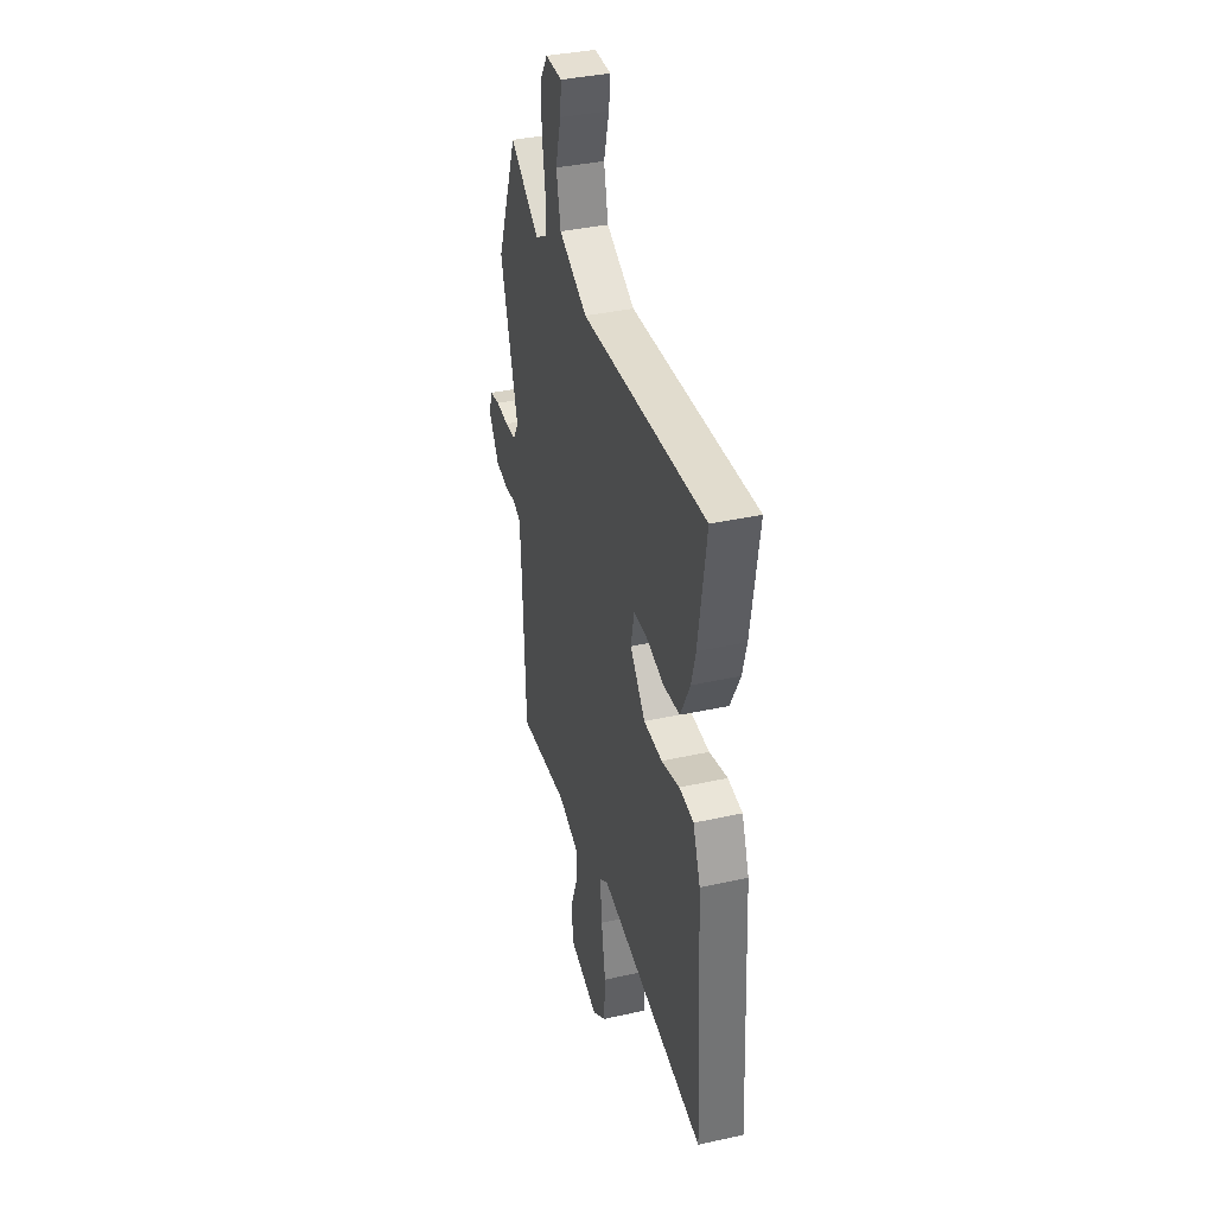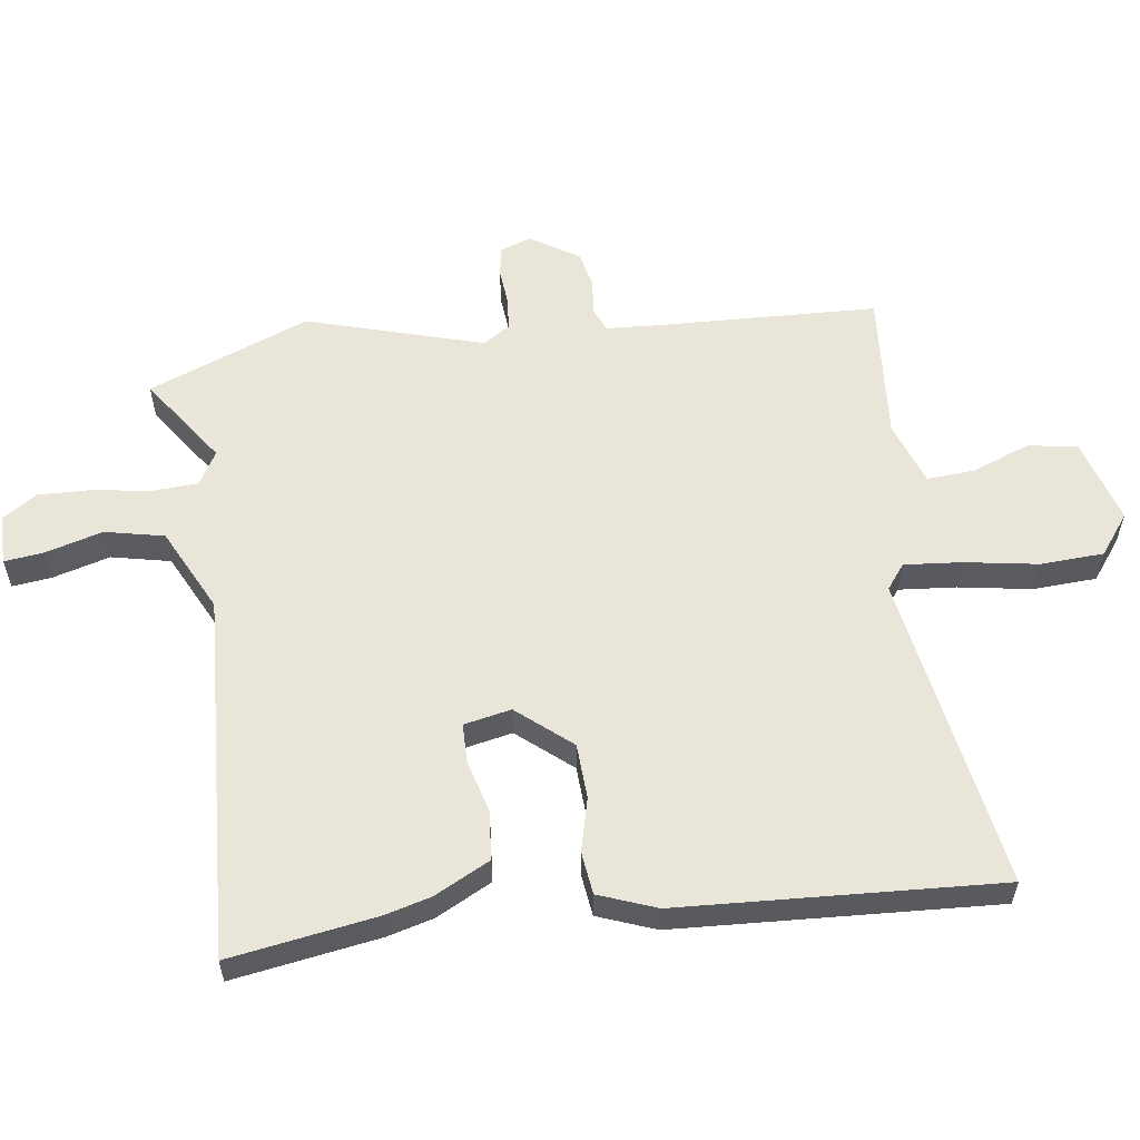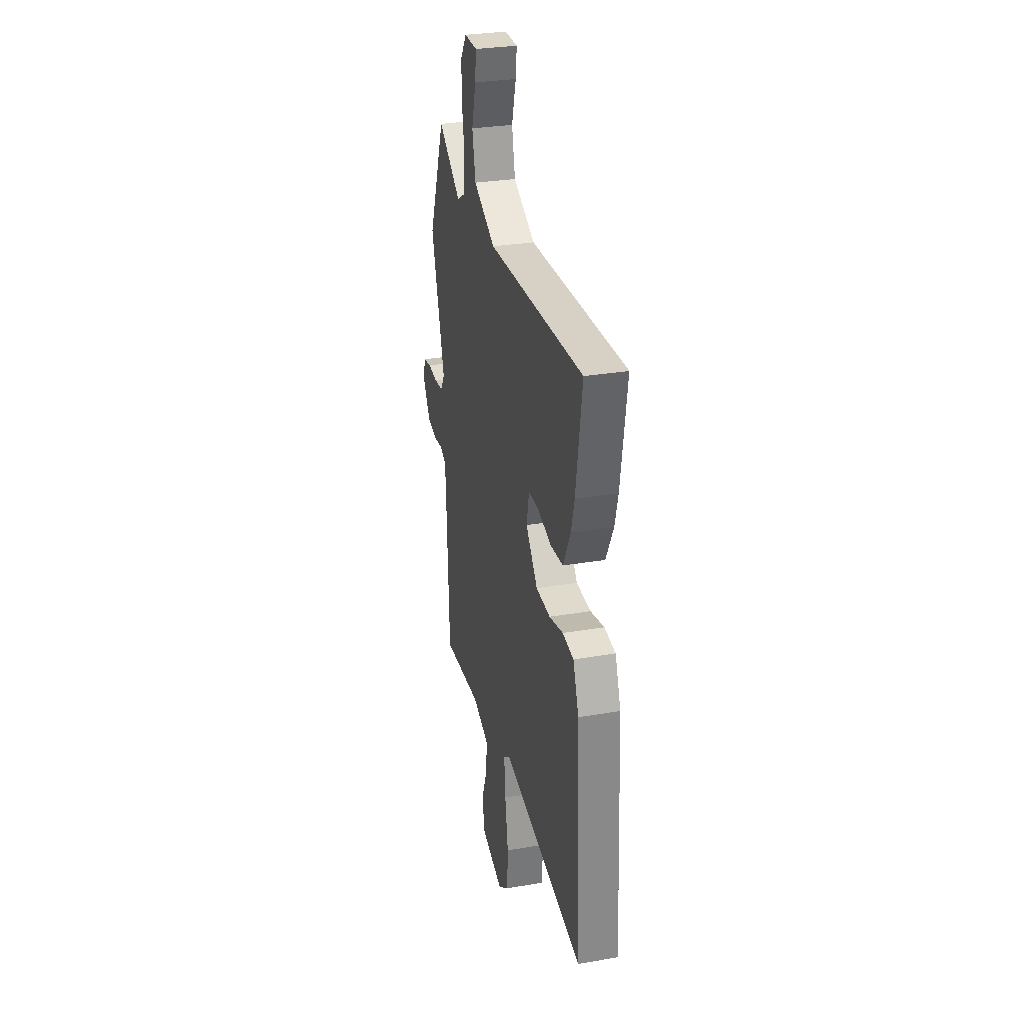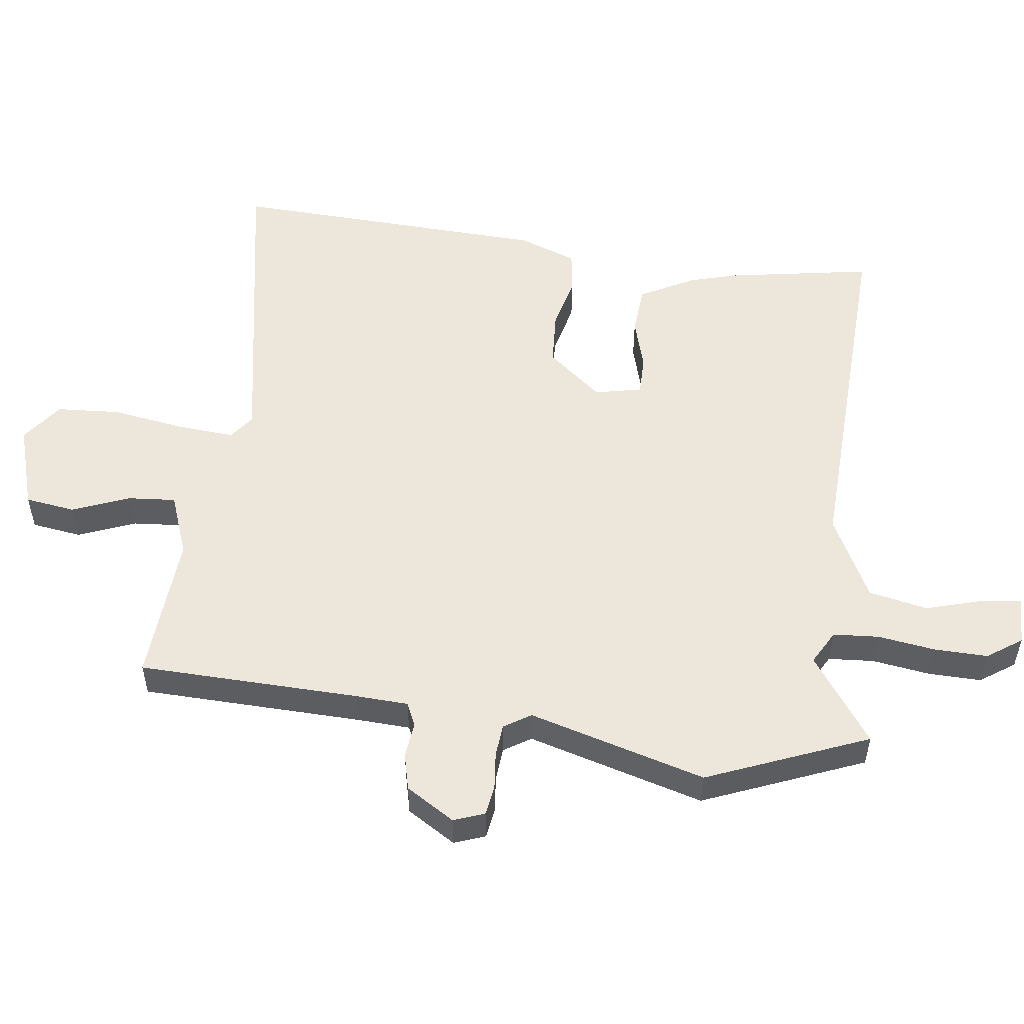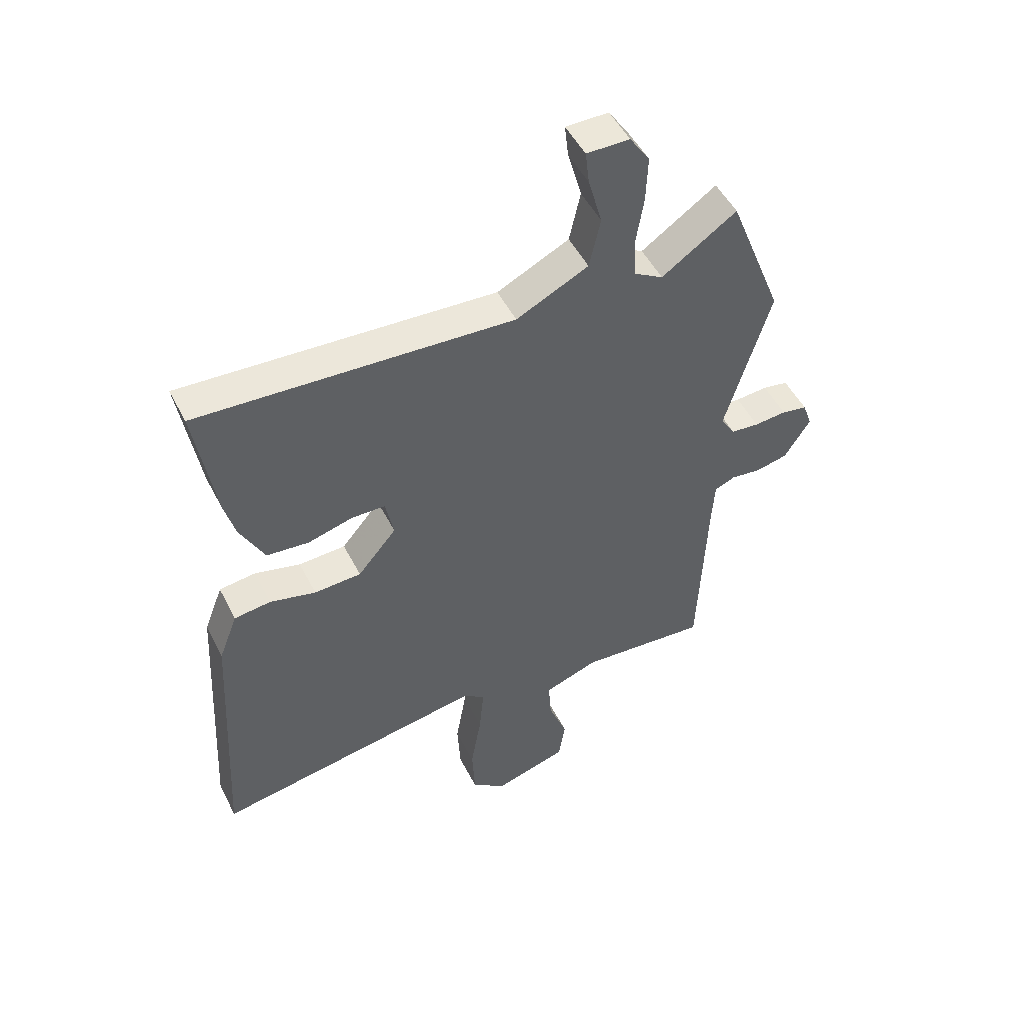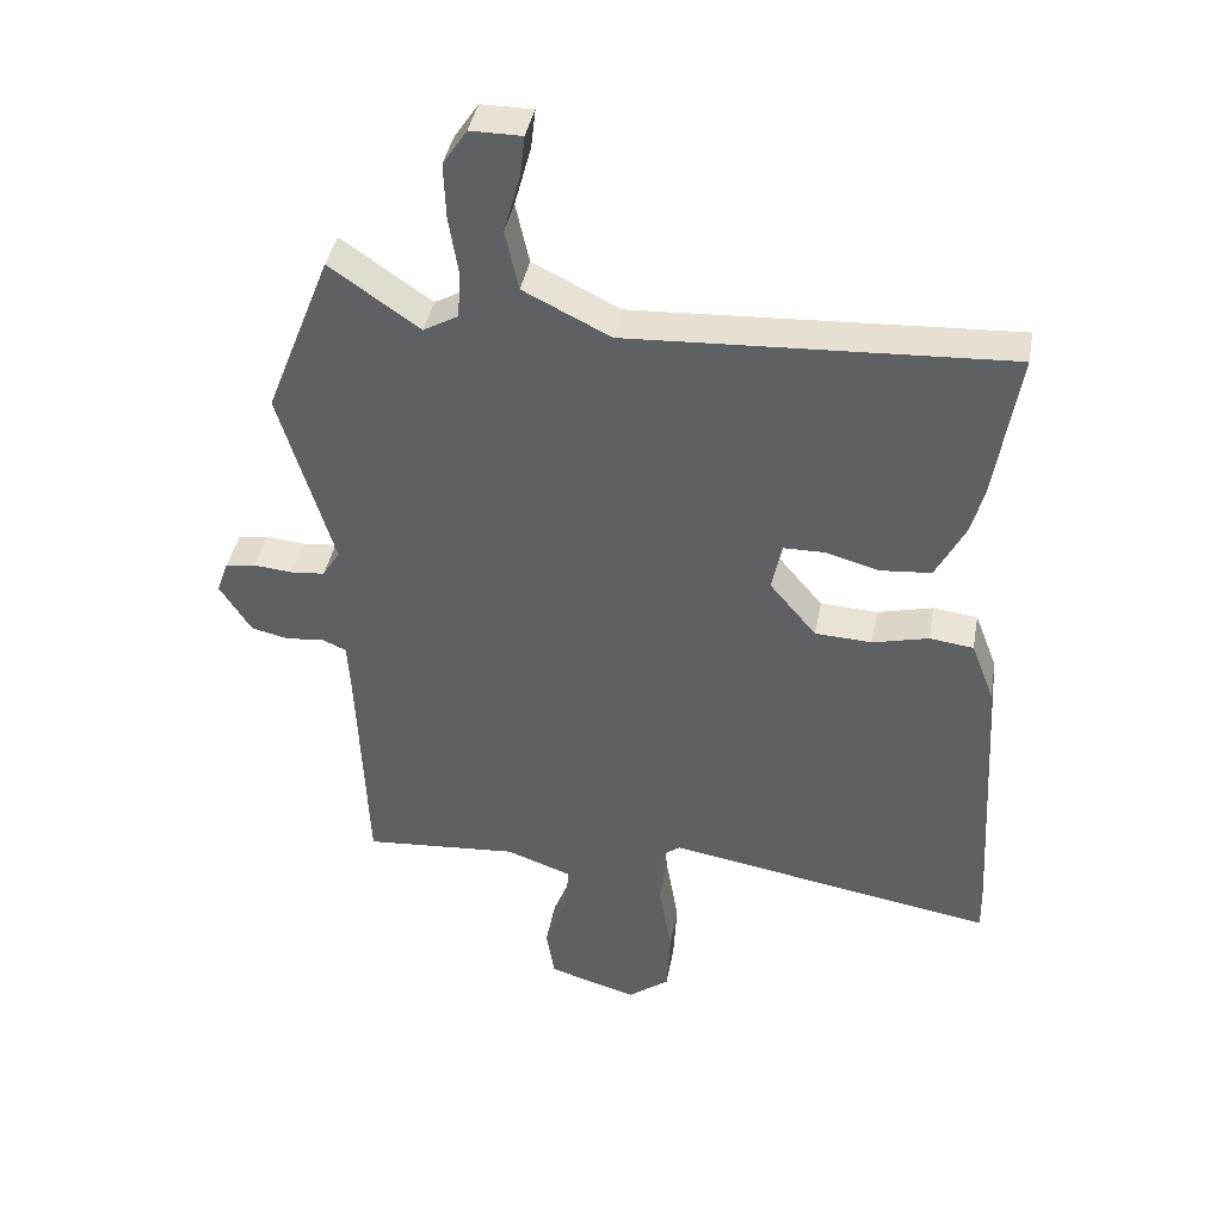
<metadata>
{"format":"obj","ext":"obj","renderer":"f3d","projection":"perspective","resolution":1024,"background":"white","views":[{"elev":37.4,"azim":74.1,"up":"+Z"},{"elev":57.7,"azim":82.1,"up":"+Y"},{"elev":30.2,"azim":76.1,"up":"+Z"},{"elev":53.2,"azim":-83.4,"up":"+Y"},{"elev":50.1,"azim":153.7,"up":"+Z"},{"elev":40.8,"azim":10.4,"up":"+Z"}]}
</metadata>
<code>
v 0.509 0.07 0.555
v 0.473 0.07 0.328
v 0.454 0.07 0.257
v 0.41 0.07 0.171
v 0.334 0.07 0.164
v 0.253 0.07 0.186
v 0.192 0.07 0.185
v 0.177 0.07 0.112
v 0.247 0.07 0.029
v 0.332 0.07 0.025
v 0.415 0.07 0.046
v 0.481 0.07 0.038
v 0.515 0.07 -0.051
v 0.543 0.07 -0.545
v 0.051 0.07 -0.463
v 0.013 0.07 -0.492
v 0.021 0.07 -0.581
v 0.04 0.07 -0.694
v 0.035 0.07 -0.792
v -0.027 0.07 -0.839
v -0.16 0.07 -0.8
v -0.172 0.07 -0.723
v -0.138 0.07 -0.634
v -0.133 0.07 -0.56
v -0.231 0.07 -0.525
v -0.463 0.07 -0.544
v -0.477 0.07 -0.202
v -0.482 0.07 -0.121
v -0.519 0.07 -0.105
v -0.574 0.07 -0.112
v -0.631 0.07 -0.099
v -0.678 0.07 -0.025
v -0.661 0.07 0.023
v -0.615 0.07 0.031
v -0.557 0.07 0.026
v -0.506 0.07 0.031
v -0.48 0.07 0.073
v -0.561 0.07 0.345
v -0.463 0.07 0.595
v -0.328 0.07 0.502
v -0.276 0.07 0.532
v -0.272 0.07 0.603
v -0.286 0.07 0.691
v -0.289 0.07 0.774
v -0.253 0.07 0.828
v -0.176 0.07 0.828
v -0.183 0.07 0.768
v -0.208 0.07 0.678
v -0.188 0.07 0.587
v -0.058 0.07 0.523
v 0.509 0 0.555
v 0.473 0 0.328
v 0.454 0 0.257
v 0.41 0 0.171
v 0.334 0 0.164
v 0.253 0 0.186
v 0.192 0 0.185
v 0.177 0 0.112
v 0.247 0 0.029
v 0.332 0 0.025
v 0.415 0 0.046
v 0.481 0 0.038
v 0.515 0 -0.051
v 0.543 0 -0.545
v 0.051 0 -0.463
v 0.013 0 -0.492
v 0.021 0 -0.581
v 0.04 0 -0.694
v 0.035 0 -0.792
v -0.027 0 -0.839
v -0.16 0 -0.8
v -0.172 0 -0.723
v -0.138 0 -0.634
v -0.133 0 -0.56
v -0.231 0 -0.525
v -0.463 0 -0.544
v -0.477 0 -0.202
v -0.482 0 -0.121
v -0.519 0 -0.105
v -0.574 0 -0.112
v -0.631 0 -0.099
v -0.678 0 -0.025
v -0.661 0 0.023
v -0.615 0 0.031
v -0.557 0 0.026
v -0.506 0 0.031
v -0.48 0 0.073
v -0.561 0 0.345
v -0.463 0 0.595
v -0.328 0 0.502
v -0.276 0 0.532
v -0.272 0 0.603
v -0.286 0 0.691
v -0.289 0 0.774
v -0.253 0 0.828
v -0.176 0 0.828
v -0.183 0 0.768
v -0.208 0 0.678
v -0.188 0 0.587
v -0.058 0 0.523
f 46 47 48
f 45 46 48
f 44 45 48
f 43 44 48
f 42 43 48
f 41 42 48 49
f 37 38 39 40
f 37 40 41
f 33 34 35
f 32 33 35
f 31 32 35
f 30 31 35
f 29 30 35
f 28 29 35 36
f 25 26 27
f 24 25 27 28
f 21 22 23
f 20 21 23
f 19 20 23
f 18 19 23
f 17 18 23
f 16 17 23 24
f 28 36 37
f 24 28 37
f 16 24 37
f 15 16 37
f 13 14 15
f 12 13 15
f 11 12 15
f 10 11 15
f 4 5 6
f 3 4 6
f 2 3 6
f 1 2 6
f 50 1 6
f 50 6 7
f 49 50 7 8
f 41 49 8
f 37 41 8 9
f 15 37 9
f 9 10 15
f 98 97 96
f 98 96 95
f 98 95 94
f 98 94 93
f 98 93 92
f 99 98 92 91
f 90 89 88 87
f 91 90 87
f 85 84 83
f 85 83 82
f 85 82 81
f 85 81 80
f 85 80 79
f 86 85 79 78
f 77 76 75
f 78 77 75 74
f 73 72 71
f 73 71 70
f 73 70 69
f 73 69 68
f 73 68 67
f 74 73 67 66
f 87 86 78
f 87 78 74
f 87 74 66
f 87 66 65
f 65 64 63
f 65 63 62
f 65 62 61
f 65 61 60
f 56 55 54
f 56 54 53
f 56 53 52
f 56 52 51
f 56 51 100
f 57 56 100
f 58 57 100 99
f 58 99 91
f 59 58 91 87
f 59 87 65
f 65 60 59
f 1 51 52 2
f 2 52 53 3
f 3 53 54 4
f 4 54 55 5
f 5 55 56 6
f 6 56 57 7
f 7 57 58 8
f 8 58 59 9
f 9 59 60 10
f 10 60 61 11
f 11 61 62 12
f 12 62 63 13
f 13 63 64 14
f 14 64 65 15
f 15 65 66 16
f 16 66 67 17
f 17 67 68 18
f 18 68 69 19
f 19 69 70 20
f 20 70 71 21
f 21 71 72 22
f 22 72 73 23
f 23 73 74 24
f 24 74 75 25
f 25 75 76 26
f 26 76 77 27
f 27 77 78 28
f 28 78 79 29
f 29 79 80 30
f 30 80 81 31
f 31 81 82 32
f 32 82 83 33
f 33 83 84 34
f 34 84 85 35
f 35 85 86 36
f 36 86 87 37
f 37 87 88 38
f 38 88 89 39
f 39 89 90 40
f 40 90 91 41
f 41 91 92 42
f 42 92 93 43
f 43 93 94 44
f 44 94 95 45
f 45 95 96 46
f 46 96 97 47
f 47 97 98 48
f 48 98 99 49
f 49 99 100 50
f 50 100 51 1

</code>
